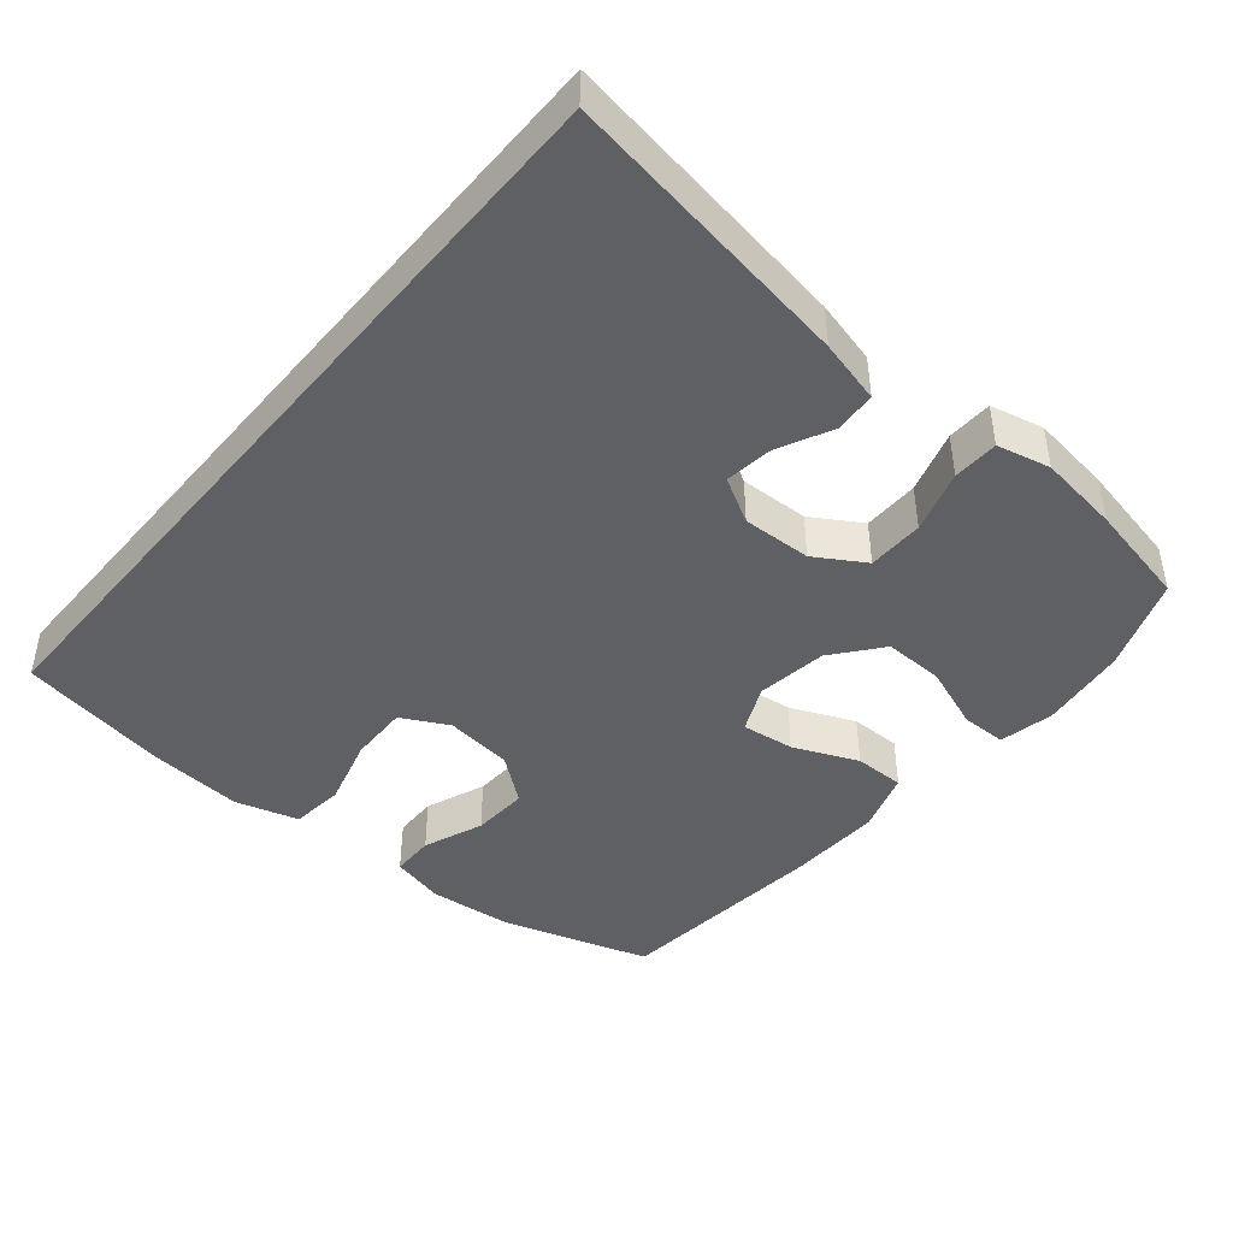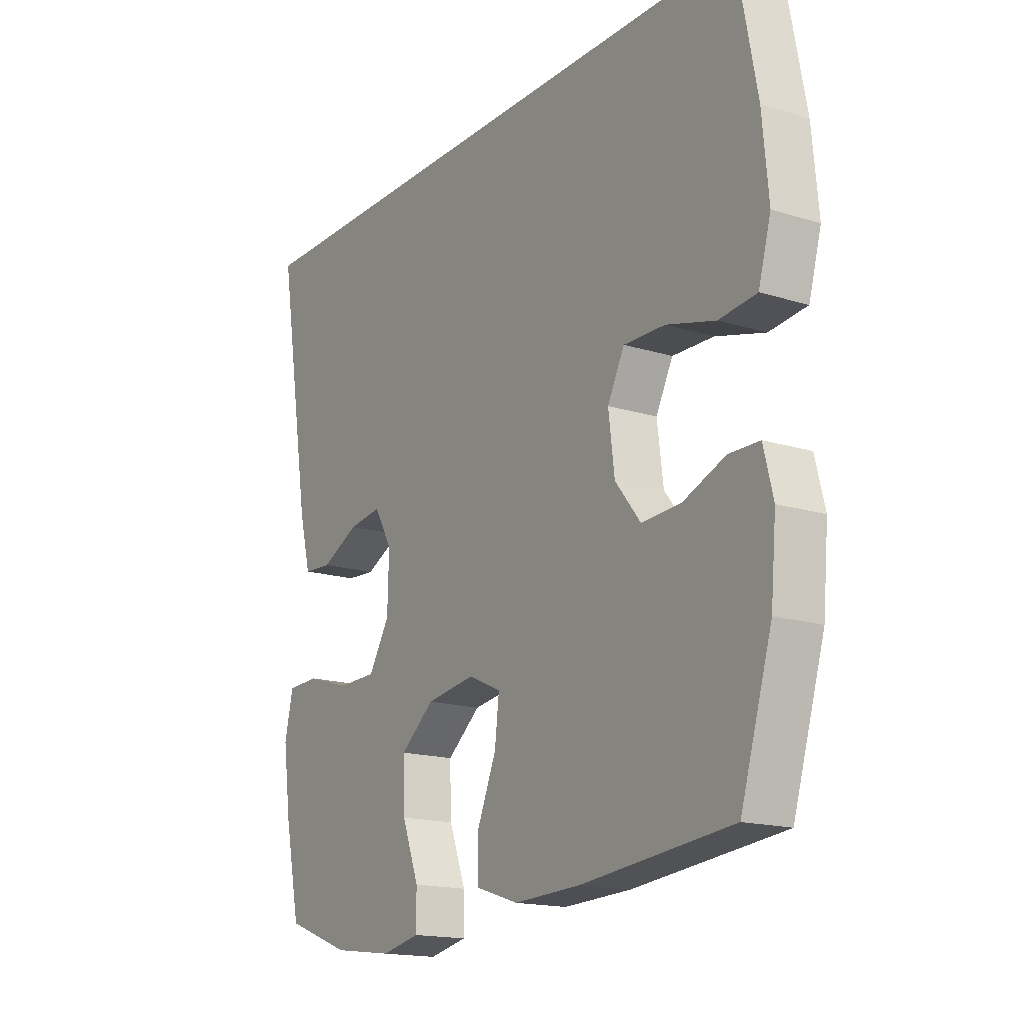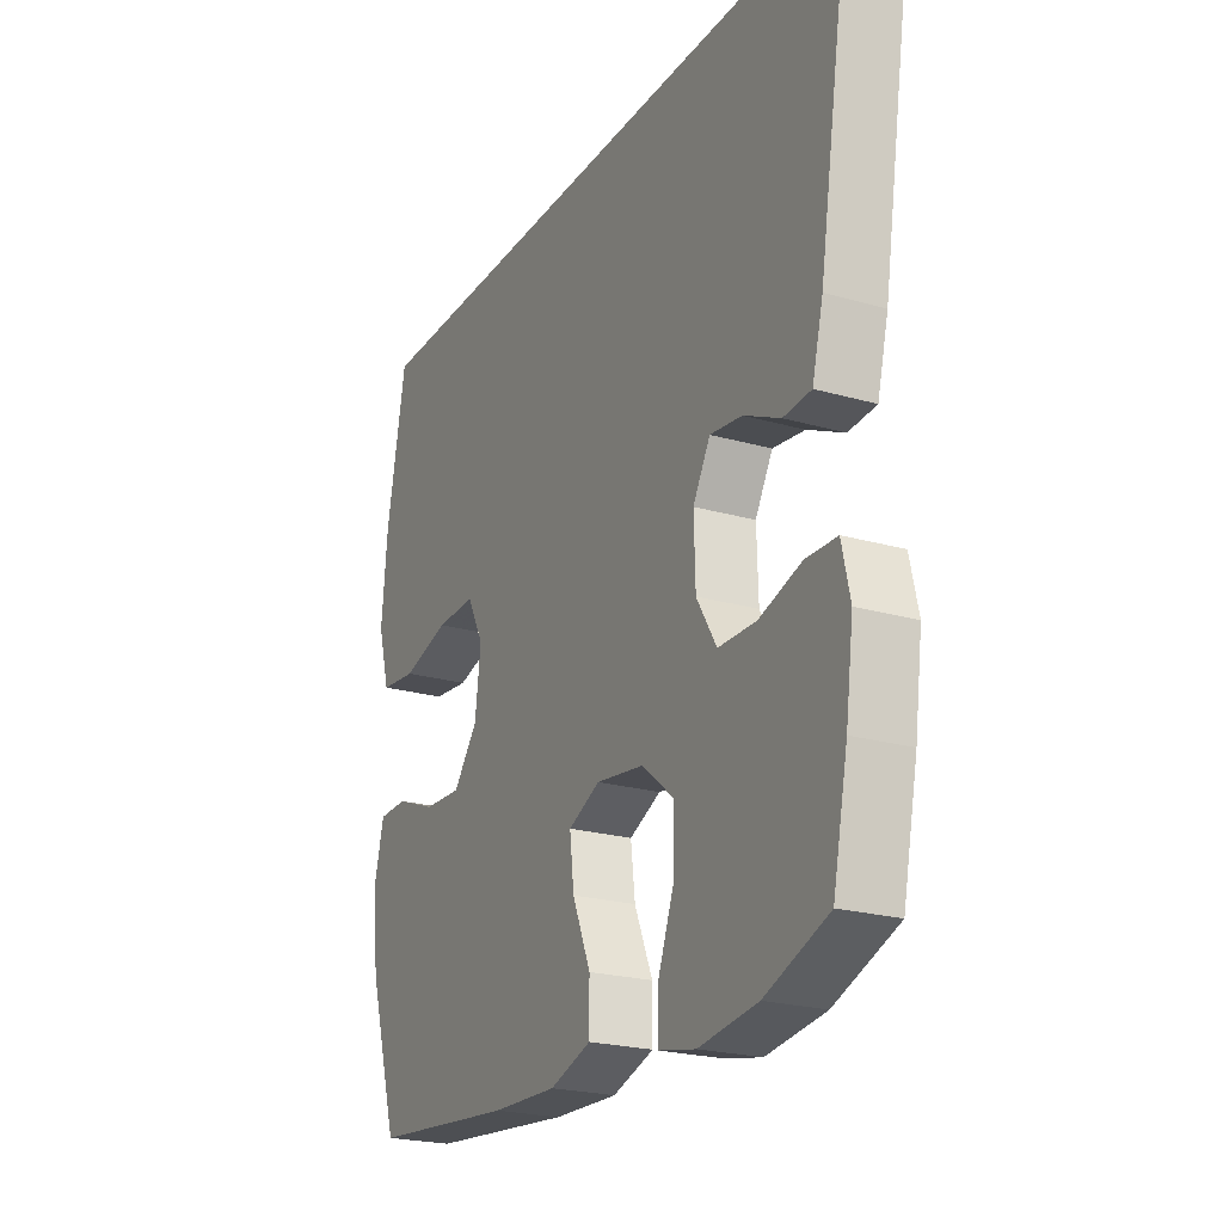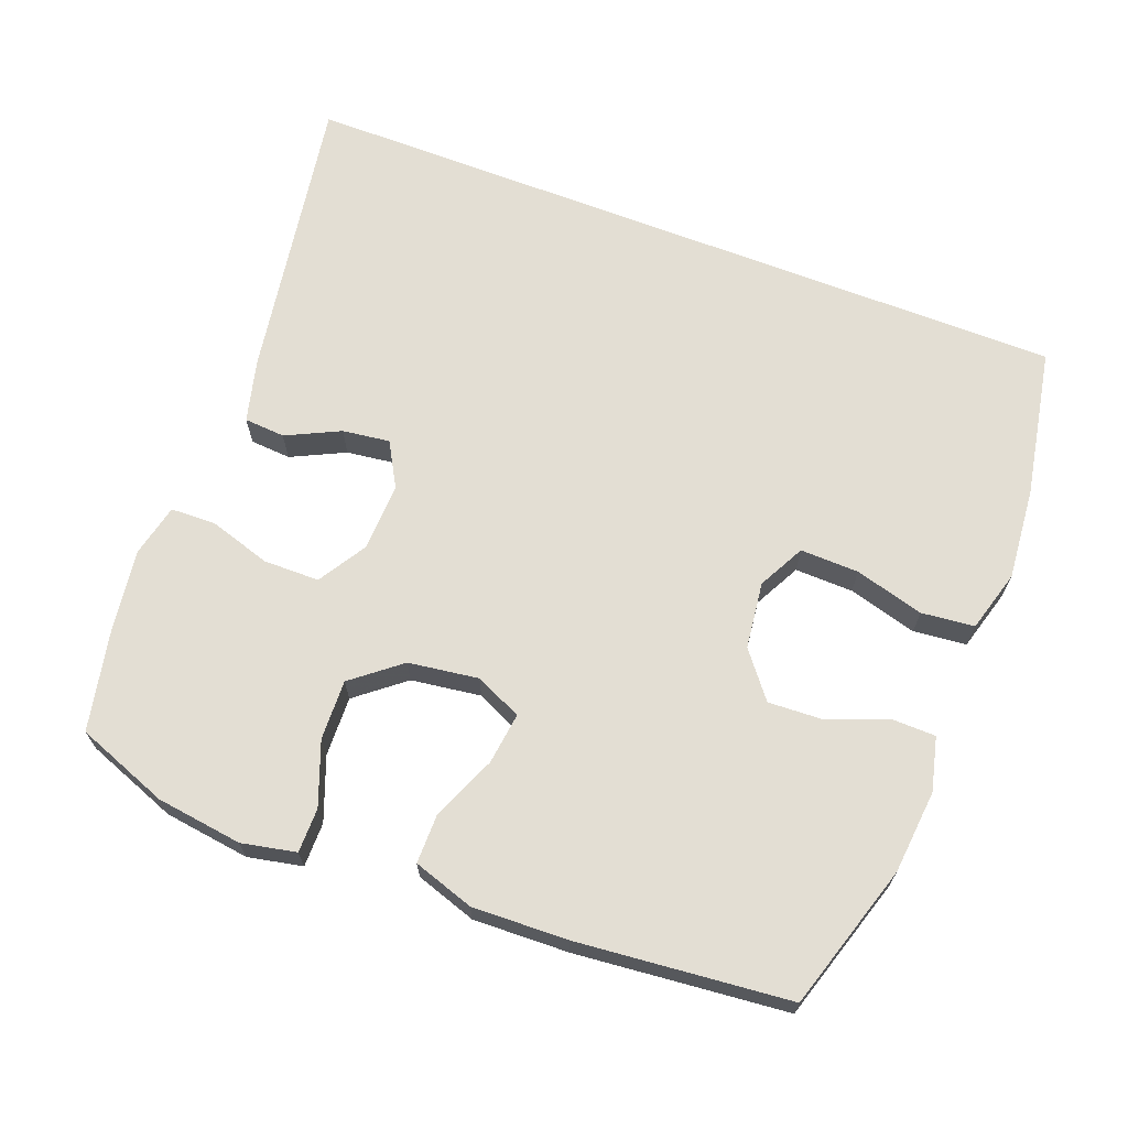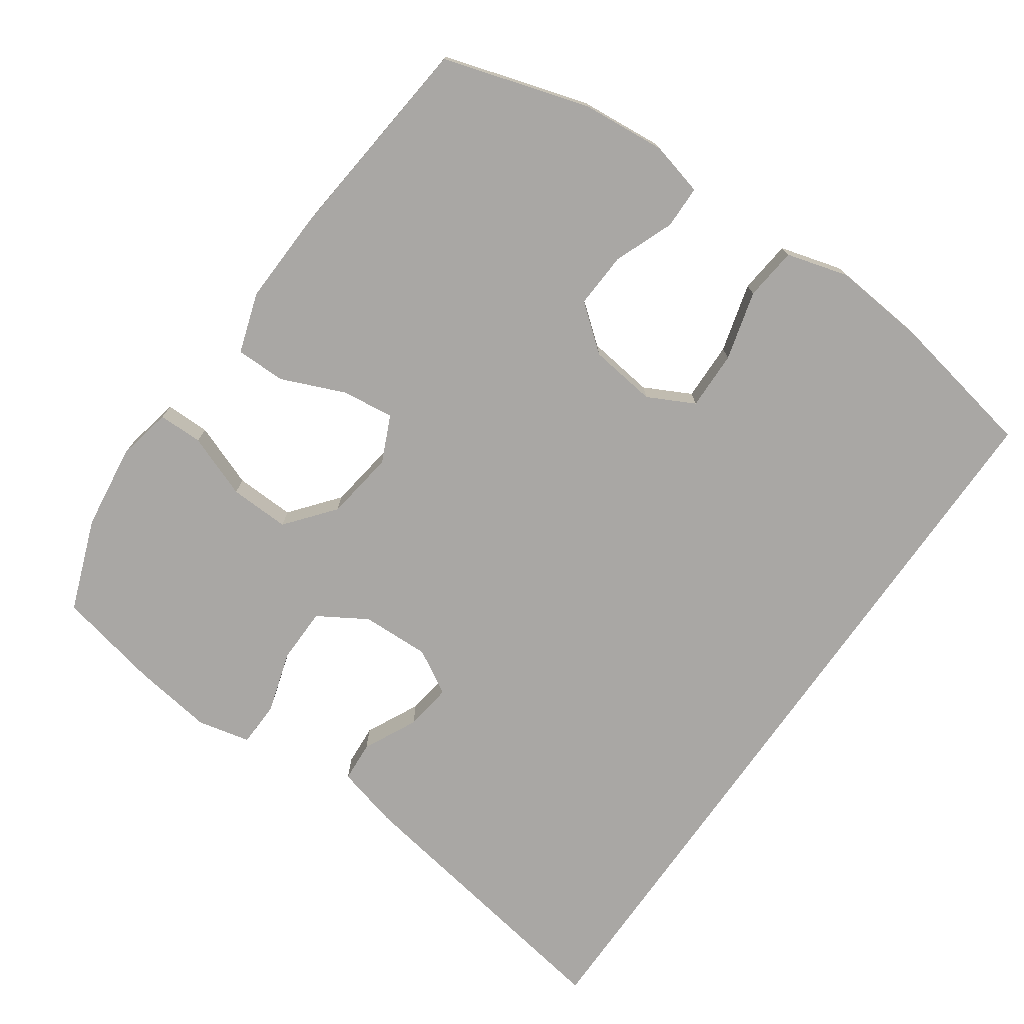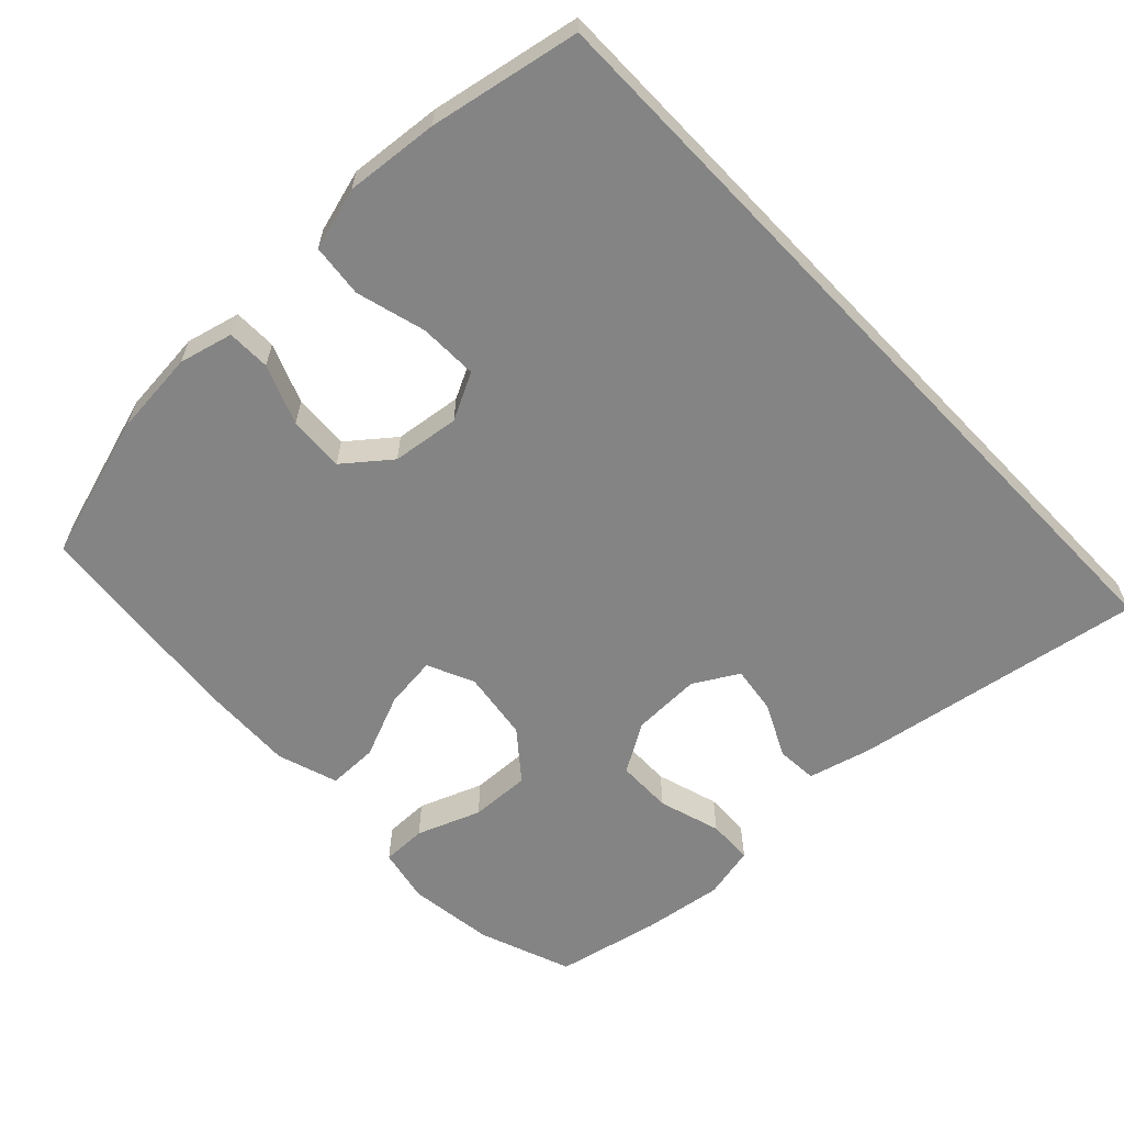
<metadata>
{"format":"obj","ext":"obj","renderer":"f3d","projection":"perspective","resolution":1024,"background":"white","views":[{"elev":-43.8,"azim":50.3,"up":"+Y"},{"elev":-16.7,"azim":-122.2,"up":"+Z"},{"elev":-22.7,"azim":63.9,"up":"+Z"},{"elev":67.3,"azim":-158.9,"up":"+Y"},{"elev":-74.7,"azim":-125.0,"up":"+Y"},{"elev":-61.4,"azim":-46.4,"up":"+Y"}]}
</metadata>
<code>
v 0.582 0.07 0.5
v 0.514 0.07 0.087
v 0.491 0.07 -0.002
v 0.433 0.07 -0.006
v 0.357 0.07 0.031
v 0.29 0.07 0.04
v 0.254 0.07 -0.023
v 0.257 0.07 -0.12
v 0.299 0.07 -0.189
v 0.378 0.07 -0.19
v 0.466 0.07 -0.163
v 0.53 0.07 -0.165
v 0.547 0.07 -0.24
v 0.531 0.07 -0.354
v 0.5 0.07 -0.5
v 0.369 0.07 -0.549
v 0.247 0.07 -0.565
v 0.17 0.07 -0.549
v 0.17 0.07 -0.486
v 0.204 0.07 -0.396
v 0.207 0.07 -0.311
v 0.139 0.07 -0.256
v 0.04 0.07 -0.242
v -0.026 0.07 -0.272
v -0.017 0.07 -0.346
v 0.021 0.07 -0.436
v 0.021 0.07 -0.507
v -0.065 0.07 -0.535
v -0.2 0.07 -0.53
v -0.5 0.07 -0.5
v -0.563 0.07 -0.294
v -0.574 0.07 -0.175
v -0.555 0.07 -0.099
v -0.494 0.07 -0.098
v -0.41 0.07 -0.131
v -0.331 0.07 -0.135
v -0.28 0.07 -0.071
v -0.268 0.07 0.024
v -0.302 0.07 0.09
v -0.385 0.07 0.088
v -0.483 0.07 0.061
v -0.558 0.07 0.069
v -0.583 0.07 0.157
v -0.571 0.07 0.288
v -0.531 0.07 0.5
v 0.582 0 0.5
v 0.514 0 0.087
v 0.491 0 -0.002
v 0.433 0 -0.006
v 0.357 0 0.031
v 0.29 0 0.04
v 0.254 0 -0.023
v 0.257 0 -0.12
v 0.299 0 -0.189
v 0.378 0 -0.19
v 0.466 0 -0.163
v 0.53 0 -0.165
v 0.547 0 -0.24
v 0.531 0 -0.354
v 0.5 0 -0.5
v 0.369 0 -0.549
v 0.247 0 -0.565
v 0.17 0 -0.549
v 0.17 0 -0.486
v 0.204 0 -0.396
v 0.207 0 -0.311
v 0.139 0 -0.256
v 0.04 0 -0.242
v -0.026 0 -0.272
v -0.017 0 -0.346
v 0.021 0 -0.436
v 0.021 0 -0.507
v -0.065 0 -0.535
v -0.2 0 -0.53
v -0.5 0 -0.5
v -0.563 0 -0.294
v -0.574 0 -0.175
v -0.555 0 -0.099
v -0.494 0 -0.098
v -0.41 0 -0.131
v -0.331 0 -0.135
v -0.28 0 -0.071
v -0.268 0 0.024
v -0.302 0 0.09
v -0.385 0 0.088
v -0.483 0 0.061
v -0.558 0 0.069
v -0.583 0 0.157
v -0.571 0 0.288
v -0.531 0 0.5
f 40 41 42 43
f 39 40 43 44
f 32 33 34 35
f 32 35 36
f 31 32 36
f 30 31 36
f 29 30 36 37
f 25 26 27 28
f 24 25 28 29
f 17 18 19 20
f 17 20 21
f 16 17 21
f 15 16 21
f 14 15 21 22
f 10 11 12 13
f 9 10 13 14
f 2 3 4 5
f 2 5 6
f 1 2 6
f 39 44 45 1
f 24 29 37 38
f 23 24 38 39
f 22 23 39
f 9 14 22 39
f 8 9 39
f 7 8 39
f 6 7 39
f 1 6 39
f 88 87 86 85
f 89 88 85 84
f 80 79 78 77
f 81 80 77
f 81 77 76
f 81 76 75
f 82 81 75 74
f 73 72 71 70
f 74 73 70 69
f 65 64 63 62
f 66 65 62
f 66 62 61
f 66 61 60
f 67 66 60 59
f 58 57 56 55
f 59 58 55 54
f 50 49 48 47
f 51 50 47
f 51 47 46
f 46 90 89 84
f 83 82 74 69
f 84 83 69 68
f 84 68 67
f 84 67 59 54
f 84 54 53
f 84 53 52
f 84 52 51
f 84 51 46
f 1 46 47 2
f 2 47 48 3
f 3 48 49 4
f 4 49 50 5
f 5 50 51 6
f 6 51 52 7
f 7 52 53 8
f 8 53 54 9
f 9 54 55 10
f 10 55 56 11
f 11 56 57 12
f 12 57 58 13
f 13 58 59 14
f 14 59 60 15
f 15 60 61 16
f 16 61 62 17
f 17 62 63 18
f 18 63 64 19
f 19 64 65 20
f 20 65 66 21
f 21 66 67 22
f 22 67 68 23
f 23 68 69 24
f 24 69 70 25
f 25 70 71 26
f 26 71 72 27
f 27 72 73 28
f 28 73 74 29
f 29 74 75 30
f 30 75 76 31
f 31 76 77 32
f 32 77 78 33
f 33 78 79 34
f 34 79 80 35
f 35 80 81 36
f 36 81 82 37
f 37 82 83 38
f 38 83 84 39
f 39 84 85 40
f 40 85 86 41
f 41 86 87 42
f 42 87 88 43
f 43 88 89 44
f 44 89 90 45
f 45 90 46 1

</code>
